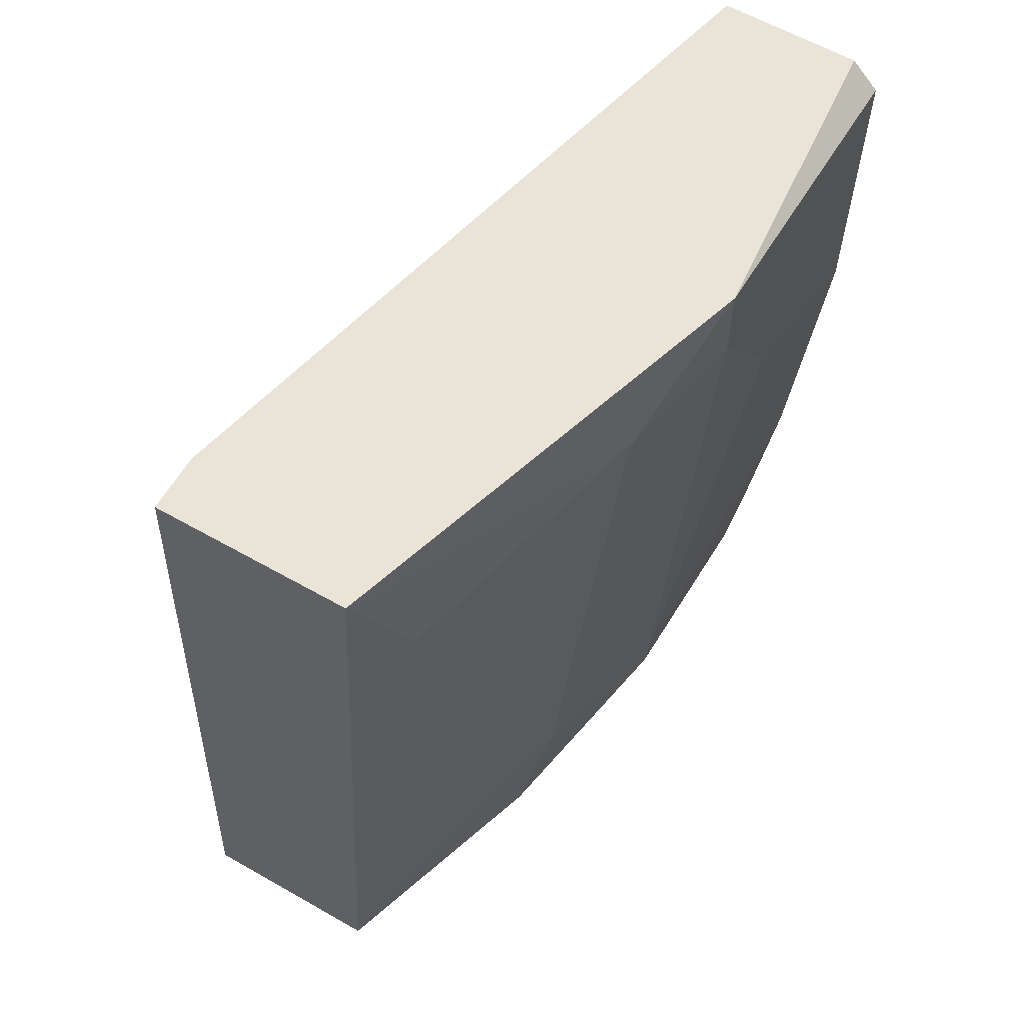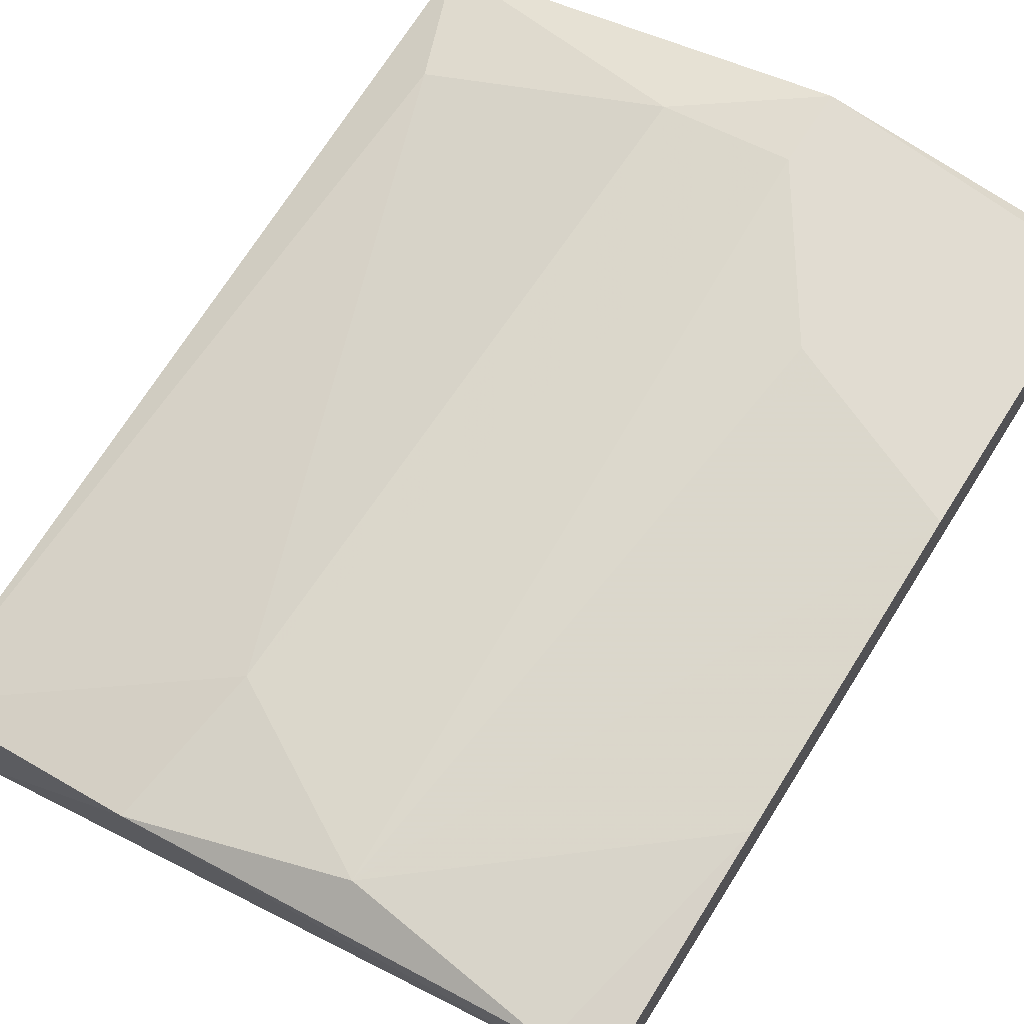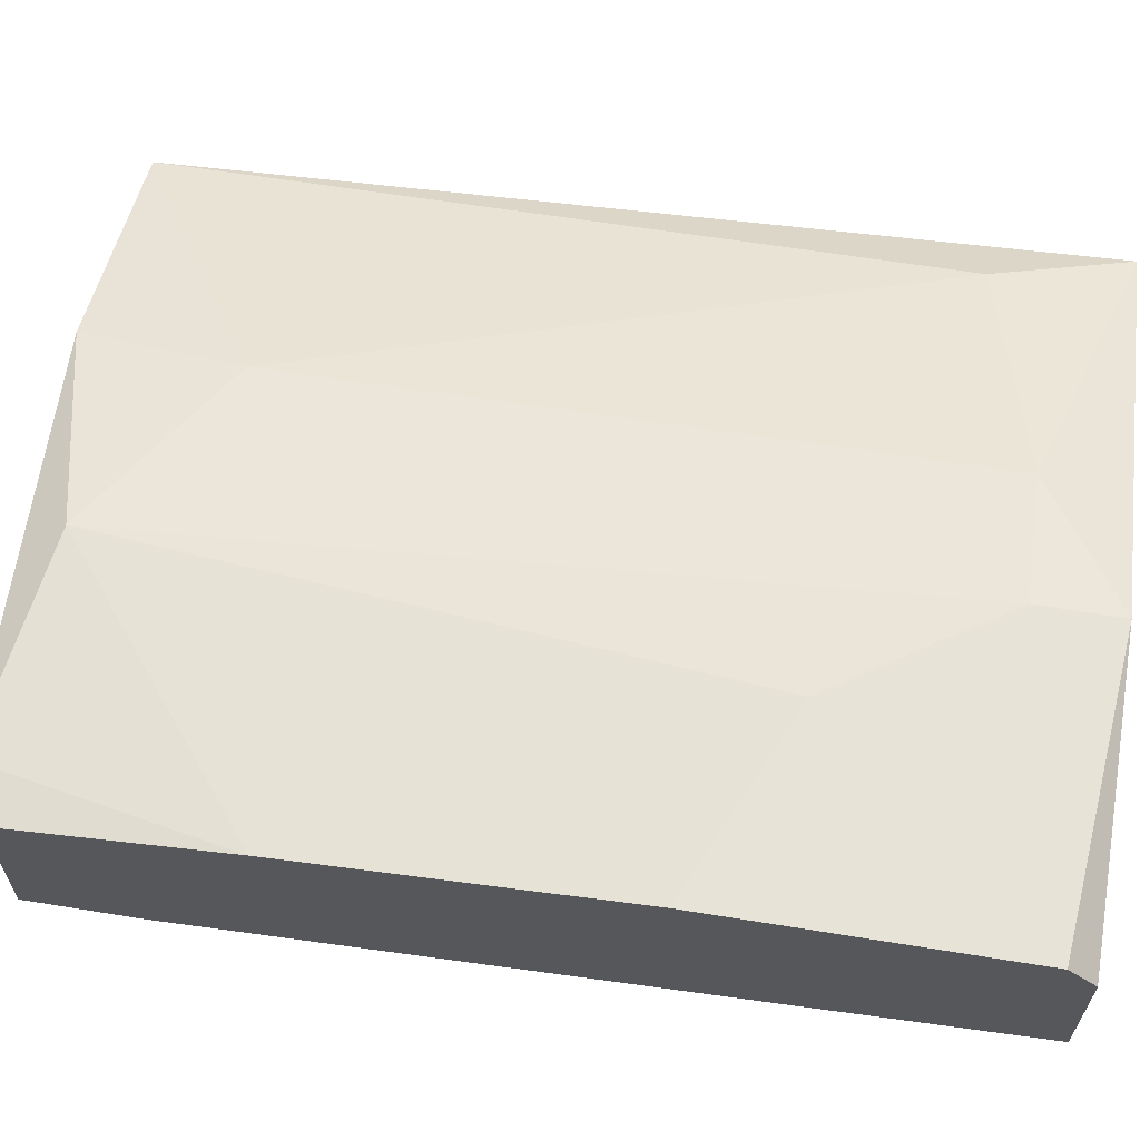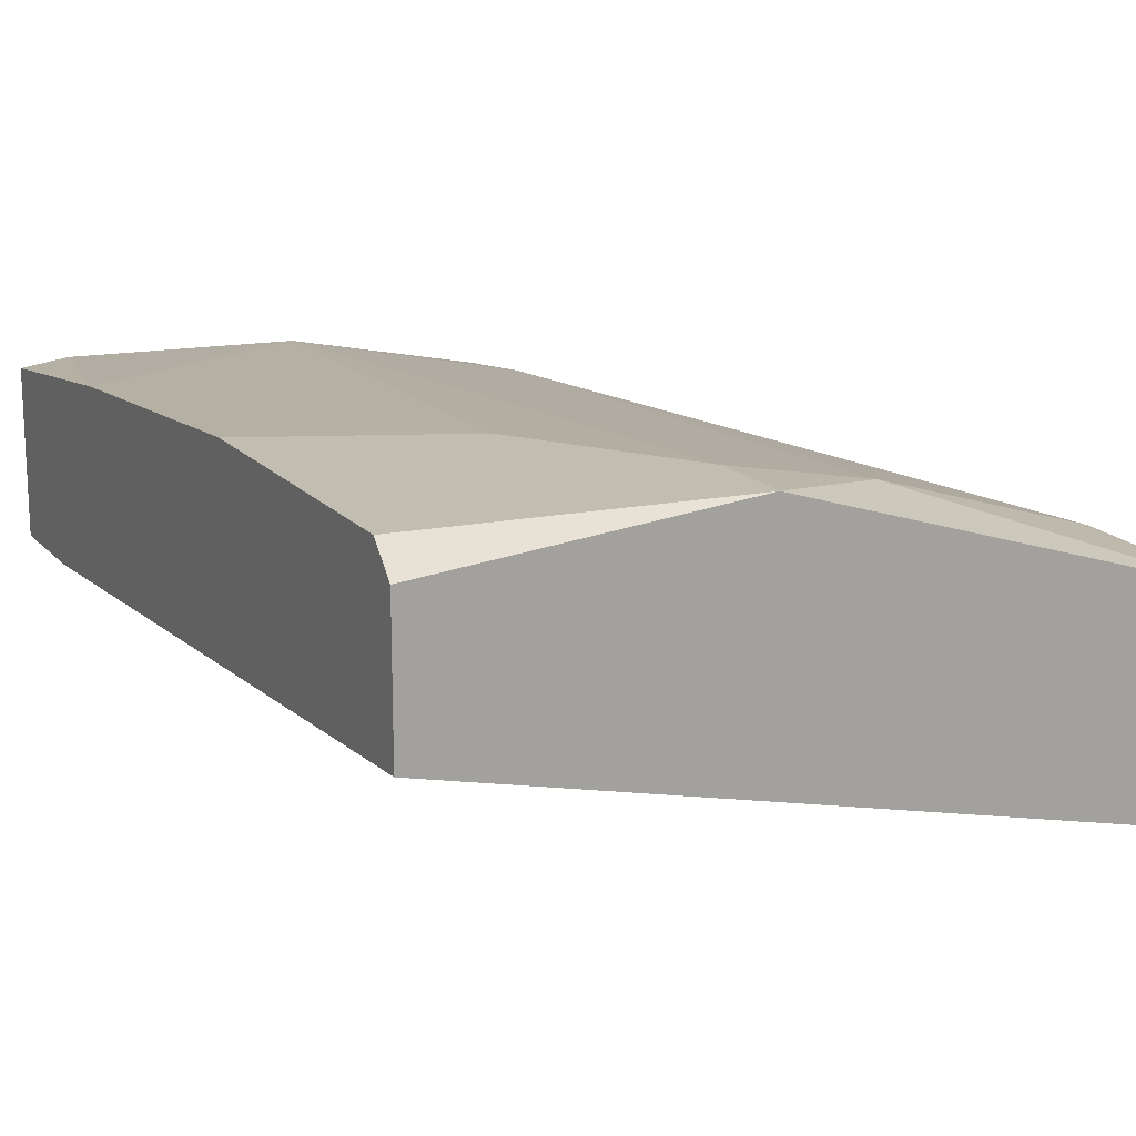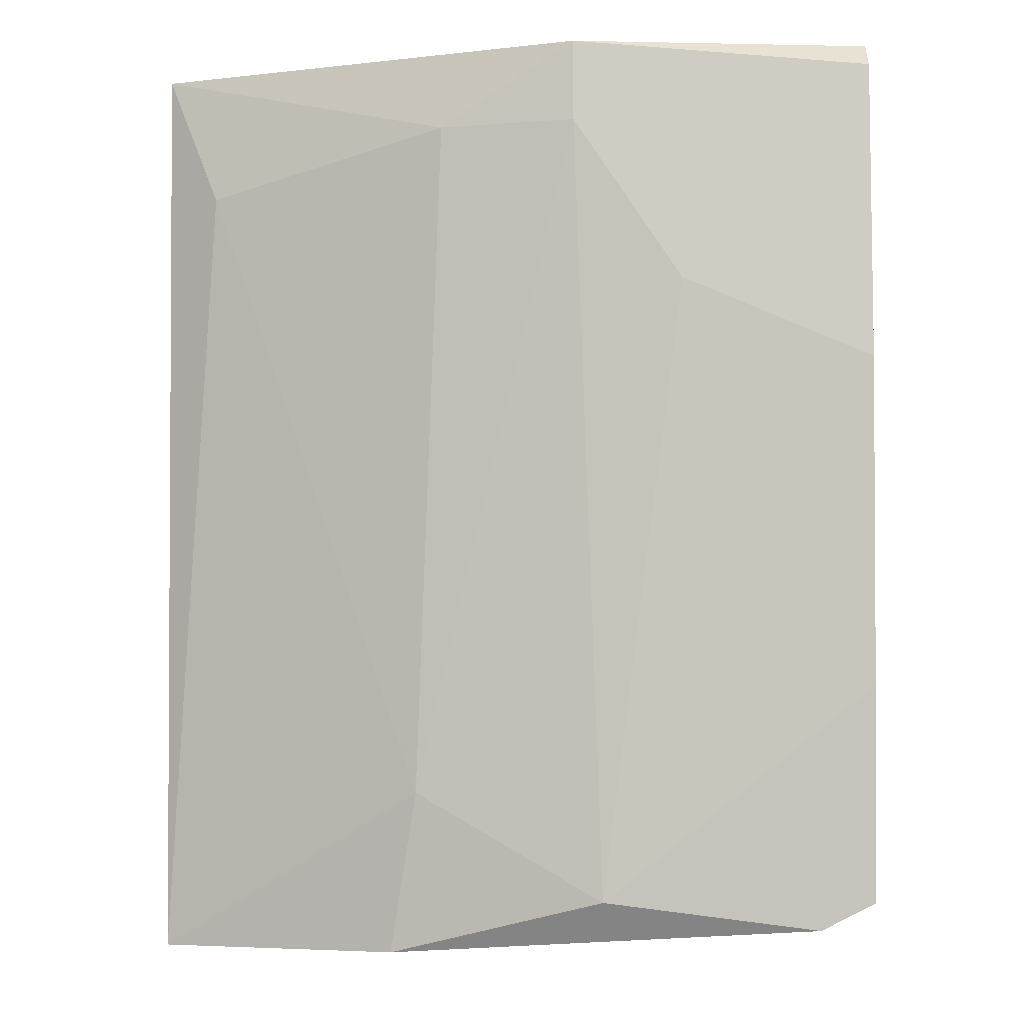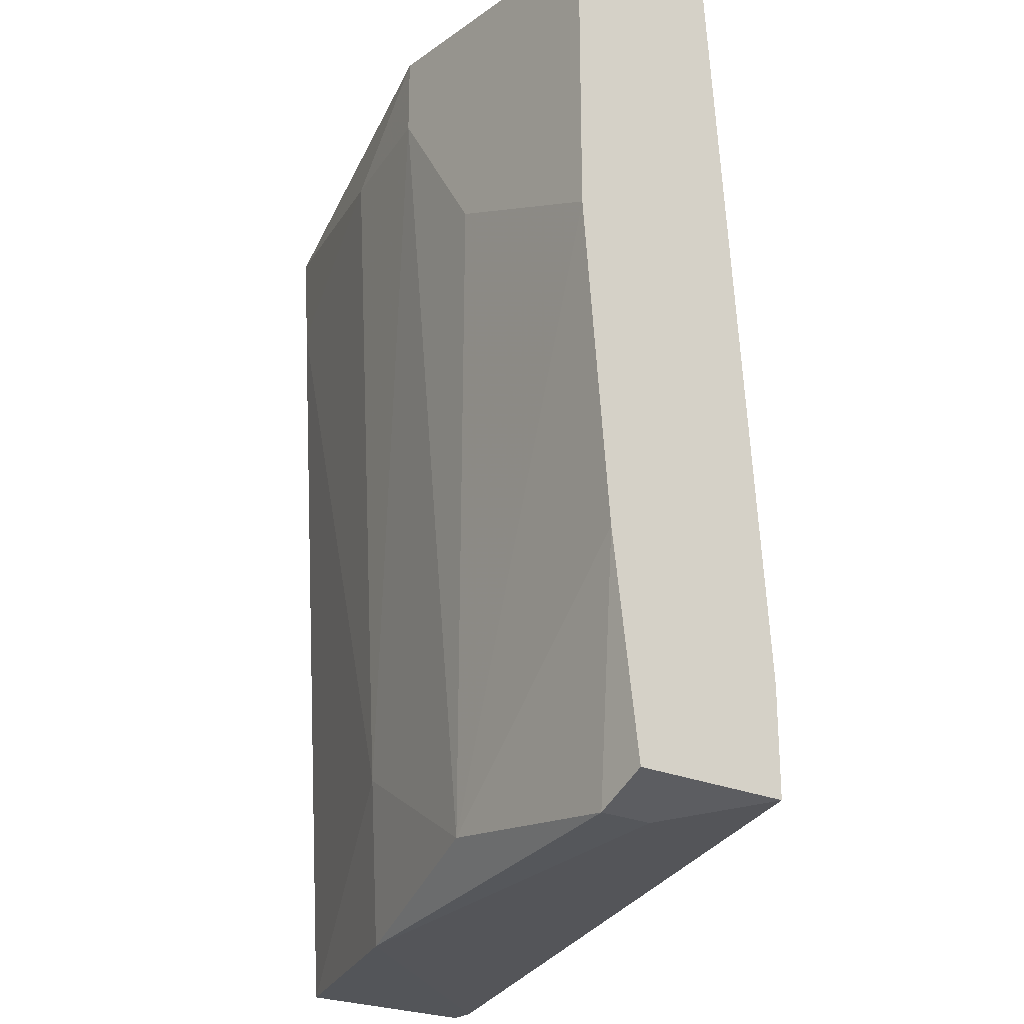
<metadata>
{"format":"obj","ext":"obj","renderer":"f3d","projection":"perspective","resolution":1024,"background":"white","views":[{"elev":61.2,"azim":-59.9,"up":"+Y"},{"elev":69.0,"azim":32.5,"up":"+Z"},{"elev":62.7,"azim":99.3,"up":"+Z"},{"elev":16.8,"azim":153.0,"up":"+Z"},{"elev":-5.9,"azim":1.7,"up":"+Y"},{"elev":-24.3,"azim":53.4,"up":"+Y"}]}
</metadata>
<code>
v 0.000899 -0.0142 0.04476
v 0.006979 -0.01496 0.04324
v 0.006979 -0.01496 0.04476
v -0.004418 -0.01116 0.044
v -0.01202 0.01011 0.03716
v -0.01202 0.01011 0.04248
v -0.01202 -0.01572 0.03564
v -0.01202 -0.01572 0.04096
v -0.0105 -0.01496 0.03564
v -0.0105 0.01011 0.03716
v -0.0105 0.00631 0.04324
v -0.003657 0.00783 0.04552
v 0.000137 0.00783 0.04628
v 0.000137 0.01011 0.04628
v -0.005177 -0.01572 0.04324
v -0.01126 0.00479 0.0364
v -0.01126 -0.005844 0.03564
v -0.01126 -0.01572 0.03564
v 0.003179 0.00327 0.04628
v 0.008499 -0.01116 0.0402
v 0.008499 -0.008125 0.04552
v 0.008499 0.00935 0.04628
v 0.008499 0.000992 0.04628
v 0.008499 -0.0142 0.0402
v 0.008499 -0.0142 0.04476
v 0.008499 0.01011 0.04552
v 0.008499 0.01011 0.04172
f 22 27 26
f 7 18 8
f 10 14 27
f 14 10 6
f 7 8 6
f 20 27 22
f 18 7 17
f 27 20 17
f 20 22 24
f 7 6 5
f 6 10 5
f 17 7 5
f 24 22 21
f 3 21 1
f 6 8 11
f 8 4 11
f 11 4 12
f 14 6 12
f 6 11 12
f 22 14 19
f 8 18 15
f 4 8 15
f 3 1 15
f 1 4 15
f 10 27 16
f 27 17 16
f 5 10 16
f 17 5 16
f 18 17 9
f 17 20 9
f 24 18 9
f 20 24 9
f 3 24 25
f 21 3 25
f 24 21 25
f 21 22 23
f 1 21 23
f 22 19 23
f 19 1 23
f 4 1 13
f 12 4 13
f 14 12 13
f 19 14 13
f 1 19 13
f 18 24 2
f 24 3 2
f 15 18 2
f 3 15 2
f 27 14 26
f 14 22 26

</code>
